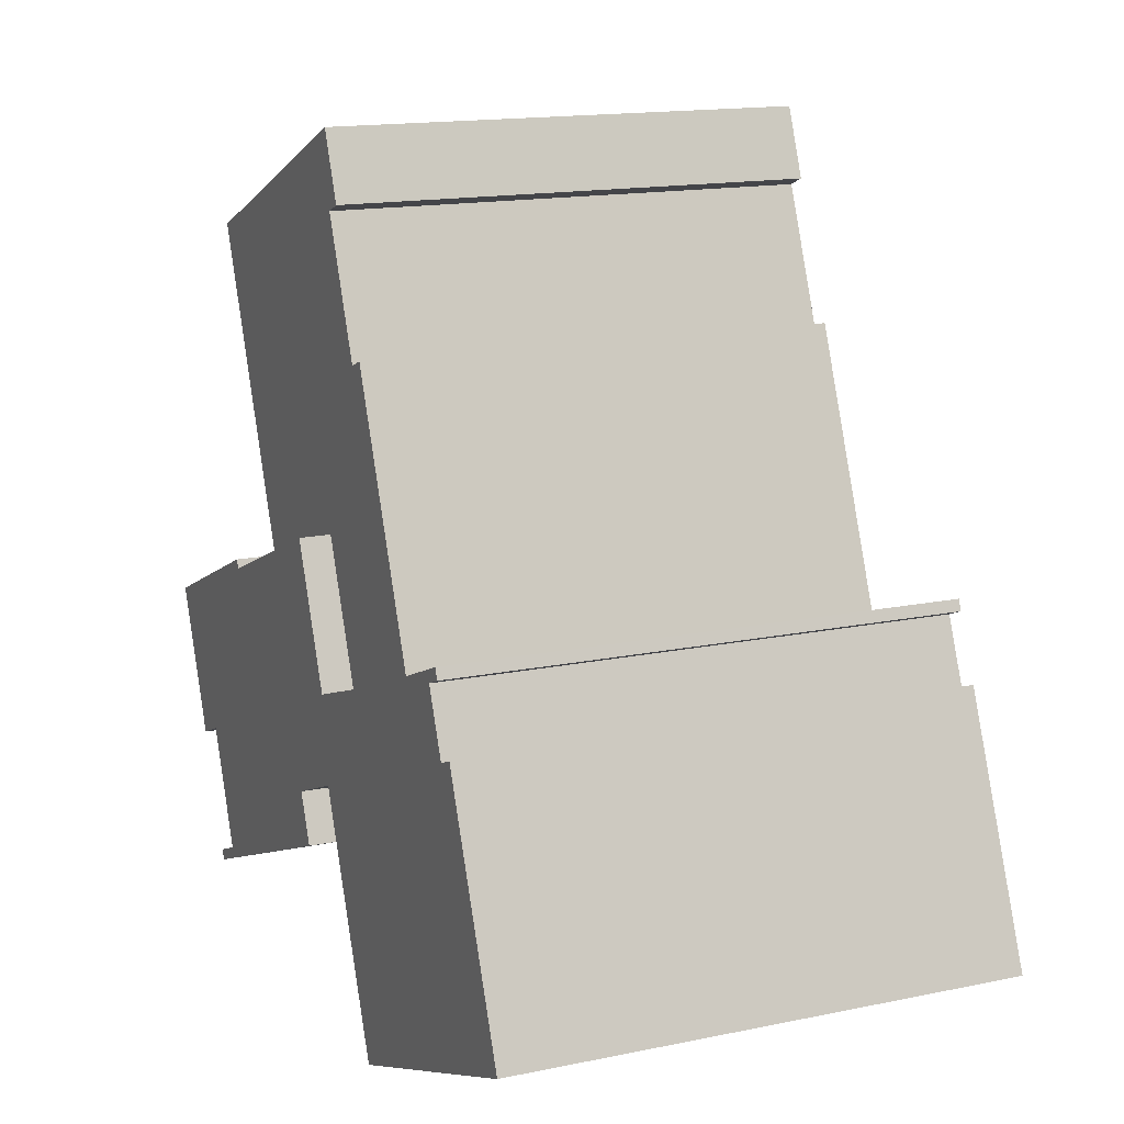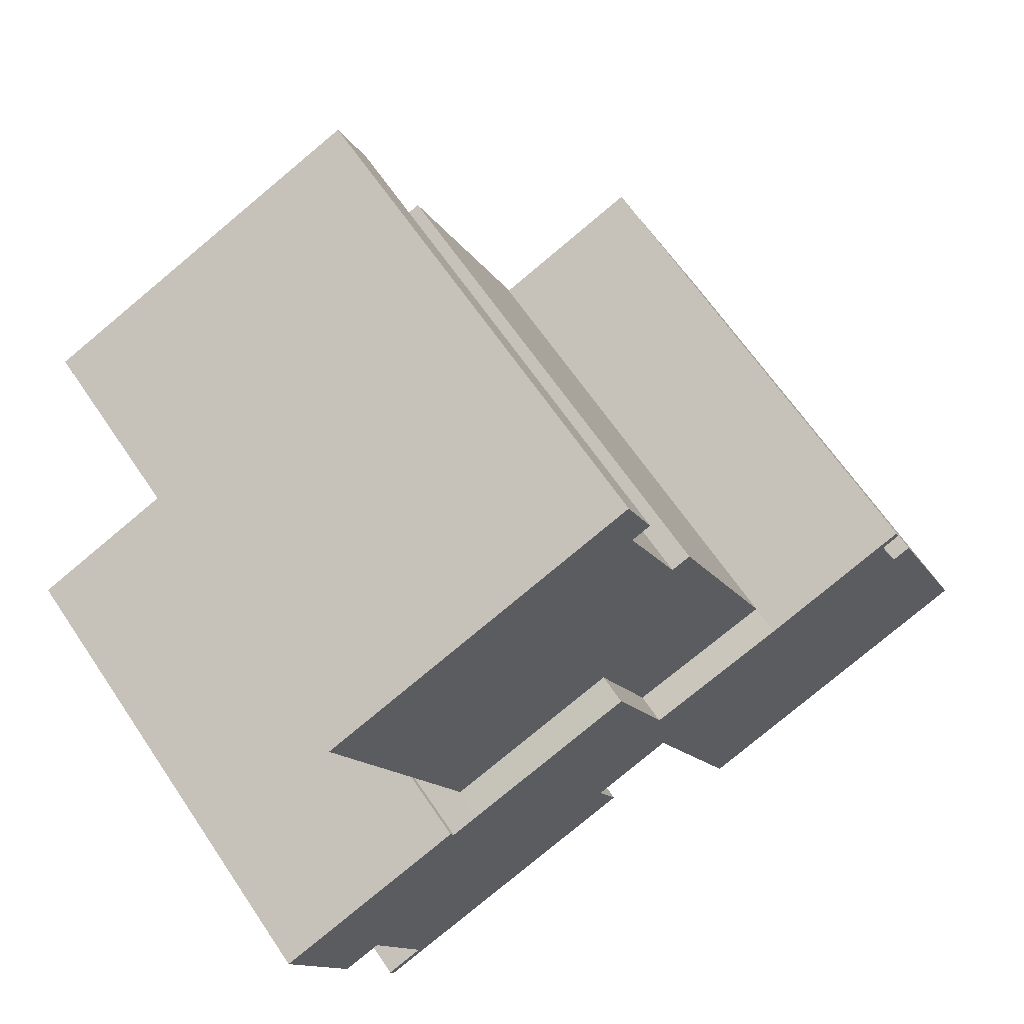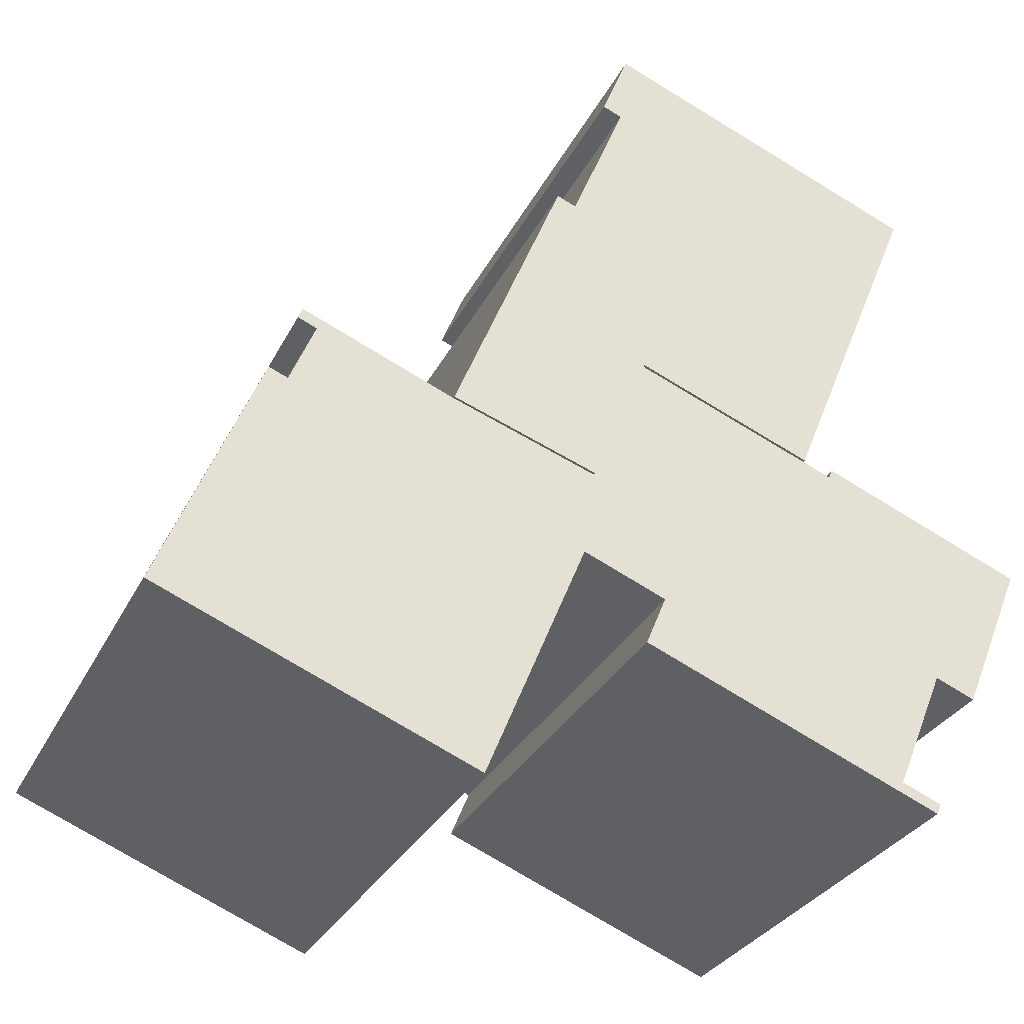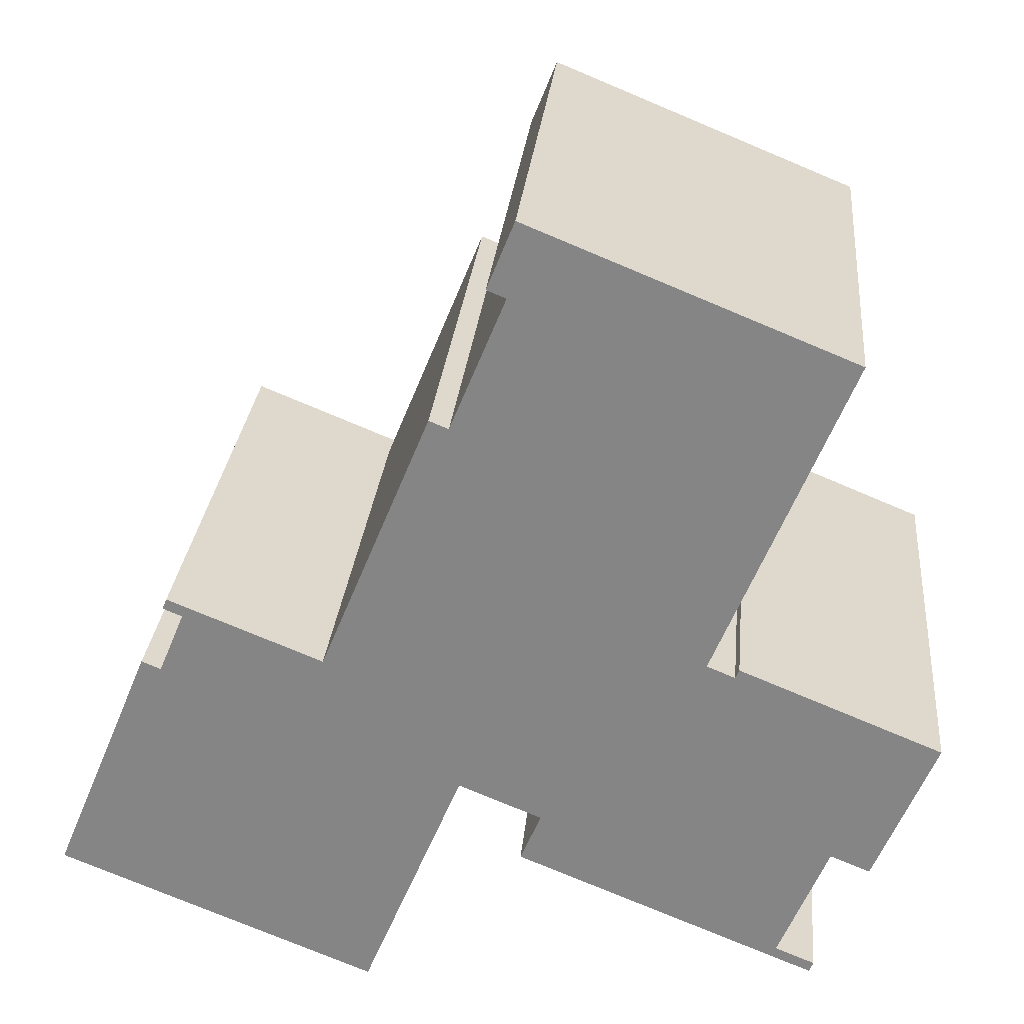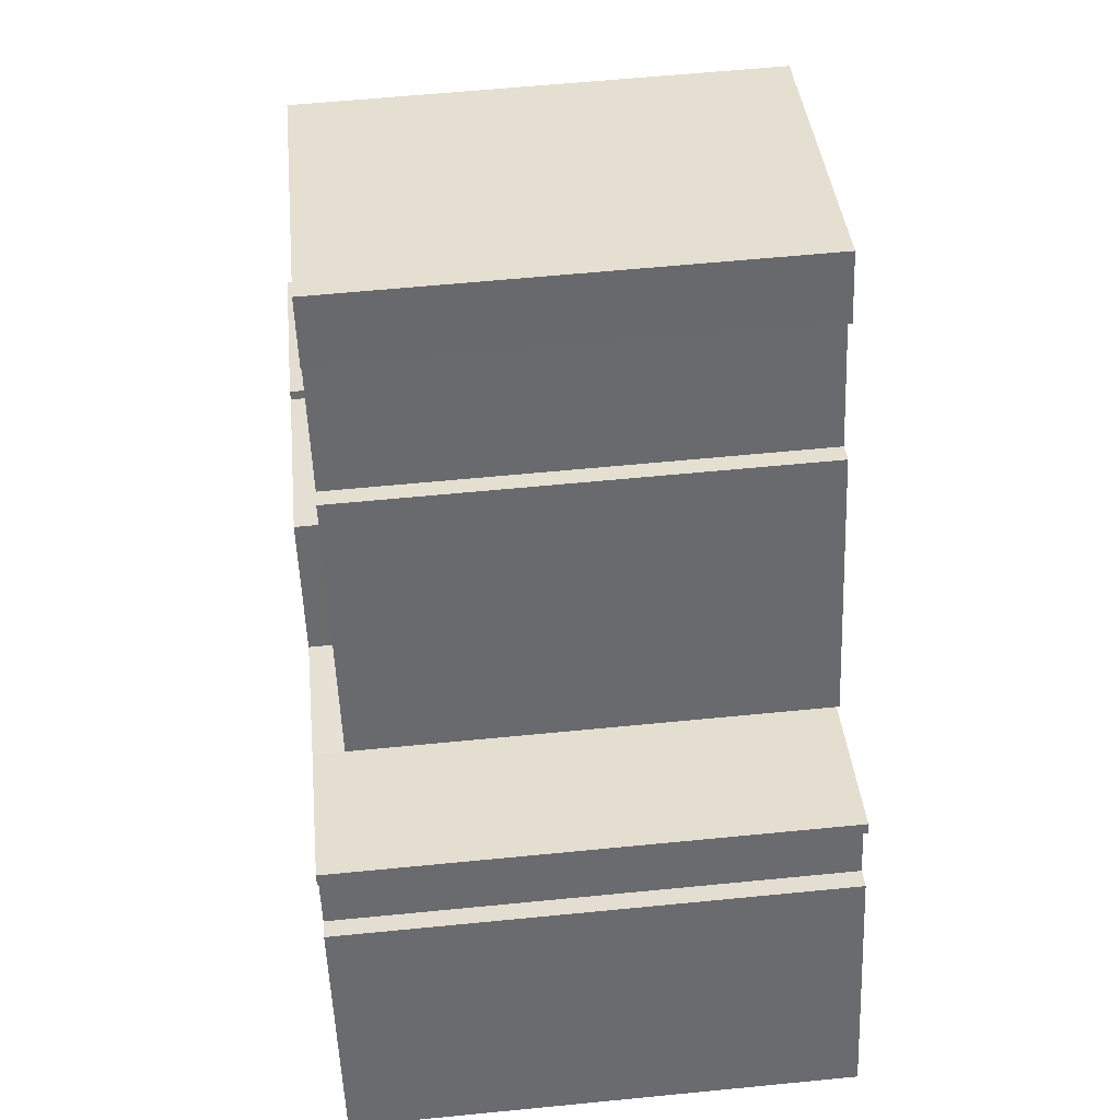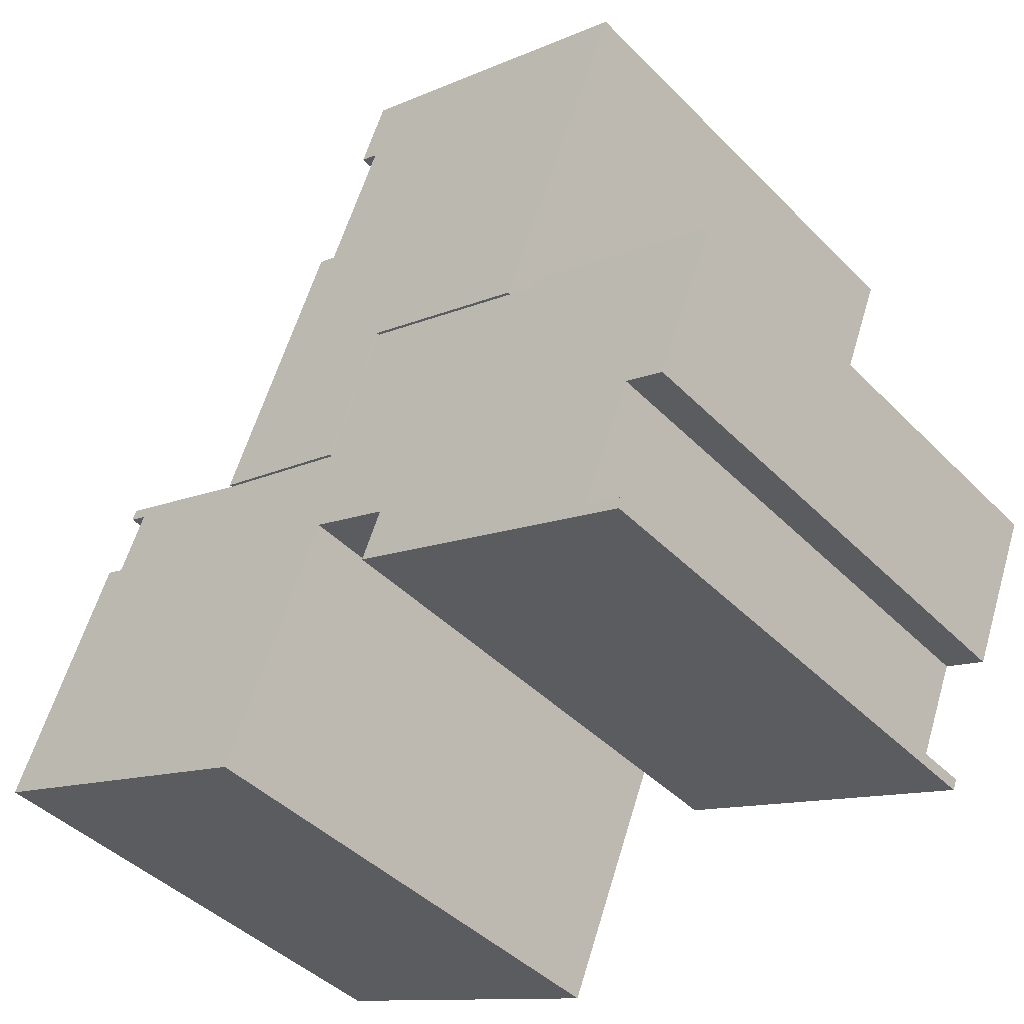
<metadata>
{"format":"obj","ext":"obj","renderer":"f3d","projection":"perspective","resolution":1024,"background":"white","views":[{"elev":15.4,"azim":-113.7,"up":"+Z"},{"elev":64.5,"azim":146.1,"up":"+Z"},{"elev":-29.9,"azim":-22.5,"up":"+Z"},{"elev":27.6,"azim":5.4,"up":"+Z"},{"elev":59.5,"azim":-95.8,"up":"+Z"},{"elev":-44.1,"azim":40.7,"up":"+Z"}]}
</metadata>
<code>
v  4.955 12.88 10.69
v  3.487 -4.336e-16 7.082
v  4.954 -6.543e-16 10.69
v  3.487 12.88 7.081
v  4.437 12.88 10.9
v  4.437 -6.672e-16 10.9
v  5.167 12.88 12.72
v  5.167 -7.786e-16 12.72
v  13.77 -5.645e-16 9.219
v  13.77 12.88 9.219
v  10.2 -2.695e-17 0.4401
v  10.2 12.88 0.4397
v  10.98 0.08 0.1209
v  10.2 13.72 0.4397
v  10.2 0.08 0.4401
v  10.98 13.72 0.1205
v  11.08 13.72 0.3604
v  11.08 0.08 0.3608
v  16.51 0.08 -1.877
v  16.51 13.72 -1.877
v  14.88 0.08 -5.847
v  14.88 13.72 -5.848
v  13.81 13.72 -5.408
v  13.81 0.08 -5.408
v  12.49 0.08 -8.627
v  12.49 13.72 -8.627
v  13.55 0.08 -9.066
v  13.55 13.72 -9.067
v  13.44 0.08 -9.344
v  13.44 13.72 -9.345
v  5.316 13.72 -5.991
v  5.316 0.08 -5.99
v  5.866 13.72 -4.66
v  5.865 0.08 -4.66
v  3.629 13.72 -3.737
v  3.629 0.08 -3.737
v  2.052 0.08 -7.579
v  2.052 13.72 -7.58
v  0.9299 0.08 -10.31
v  0.9302 13.72 -10.31
v  -7.641 13.72 -6.81
v  -7.641 0.08 -6.81
v  -4.948 13.72 -0.2745
v  -4.949 0.08 -0.2741
v  -4.434 0.08 -0.4863
v  -4.433 13.72 -0.4867
v  -3.743 13.72 1.188
v  -3.744 0.08 1.189
v  -4.258 13.72 1.4
v  -4.259 0.08 1.401
v  -4.14 13.72 1.687
v  -4.141 0.08 1.687
v  1.705e-06 0.08 -2.541e-06
v  0.0002924 13.72 -0.0004349
v  3.932 0.08 -1.394
v  3.932 13.72 -1.394
v  5.458 13.72 2.34
v  5.458 0.08 2.34
v  5.458 12.88 2.34
v  5.458 -1.433e-16 2.34
v  3.932 8.535e-17 -1.394
v  3.932 12.88 -1.394
v  0.0002744 12.88 -0.0004082
v  0 0 0
v  0.5792 12.88 1.423
v  0.5789 -8.719e-17 1.424
v  2.969 12.88 7.292
v  2.969 -4.465e-16 7.292
g defaultobject
f 1 2 3
f 2 1 4
f 5 3 6
f 3 5 1
f 7 6 8
f 6 7 5
f 9 7 8
f 7 9 10
f 11 10 9
f 10 11 12
f 13 14 15
f 14 13 16
f 17 13 18
f 13 17 16
f 19 17 18
f 17 19 20
f 21 20 19
f 20 21 22
f 23 21 24
f 21 23 22
f 25 23 24
f 23 25 26
f 27 26 25
f 26 27 28
f 29 28 27
f 28 29 30
f 31 29 32
f 29 31 30
f 33 32 34
f 32 33 31
f 35 34 36
f 34 35 33
f 37 35 36
f 35 37 38
f 39 38 37
f 38 39 40
f 41 39 42
f 39 41 40
f 43 42 44
f 42 43 41
f 45 43 44
f 43 45 46
f 47 45 48
f 45 47 46
f 49 48 50
f 48 49 47
f 51 50 52
f 50 51 49
f 53 51 52
f 51 53 54
f 55 54 53
f 54 55 56
f 57 55 58
f 55 57 56
f 15 57 58
f 57 15 14
f 59 11 60
f 11 59 12
f 61 59 60
f 59 61 62
f 63 61 64
f 61 63 62
f 65 64 66
f 64 65 63
f 67 66 68
f 66 67 65
f 2 67 68
f 67 2 4
f 12 7 10
f 7 12 59
f 7 59 62
f 7 62 1
f 1 62 4
f 4 62 63
f 4 63 67
f 67 63 65
f 5 7 1
f 54 49 51
f 49 54 47
f 47 54 46
f 14 56 57
f 46 41 43
f 41 46 54
f 41 54 56
f 41 56 14
f 41 14 16
f 20 16 17
f 16 20 35
f 16 35 41
f 35 20 33
f 33 20 31
f 31 20 23
f 23 20 22
f 31 26 30
f 26 31 23
f 30 26 28
f 35 40 41
f 40 35 38
f 9 60 11
f 60 9 2
f 2 9 3
f 3 9 8
f 3 8 6
f 60 64 61
f 64 60 66
f 66 60 68
f 68 60 2
f 18 21 19
f 21 18 24
f 24 18 25
f 52 48 53
f 48 52 50
f 58 34 15
f 34 58 36
f 36 58 55
f 36 55 53
f 36 53 37
f 37 53 39
f 39 53 42
f 42 53 45
f 45 53 48
f 42 45 44
f 25 29 27
f 29 25 32
f 32 25 13
f 13 25 18
f 32 13 15
f 32 15 34

</code>
